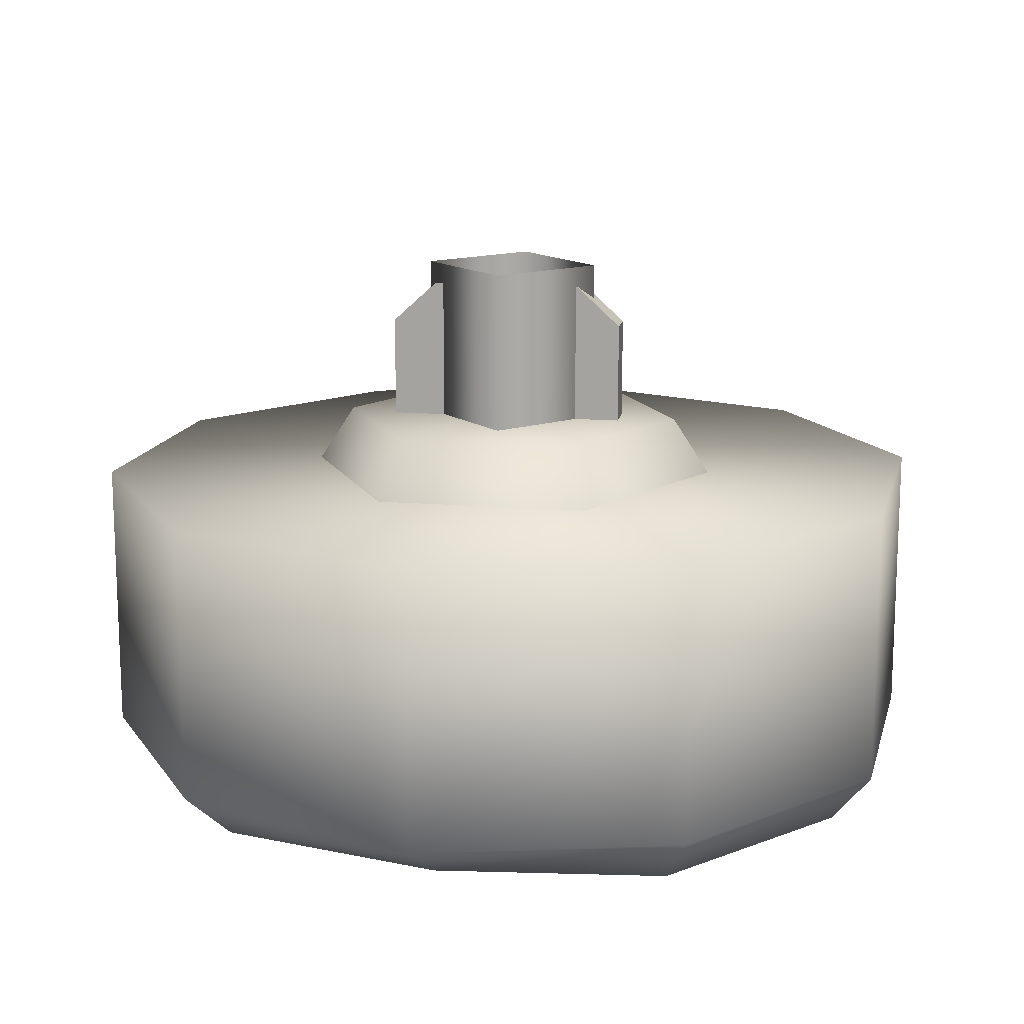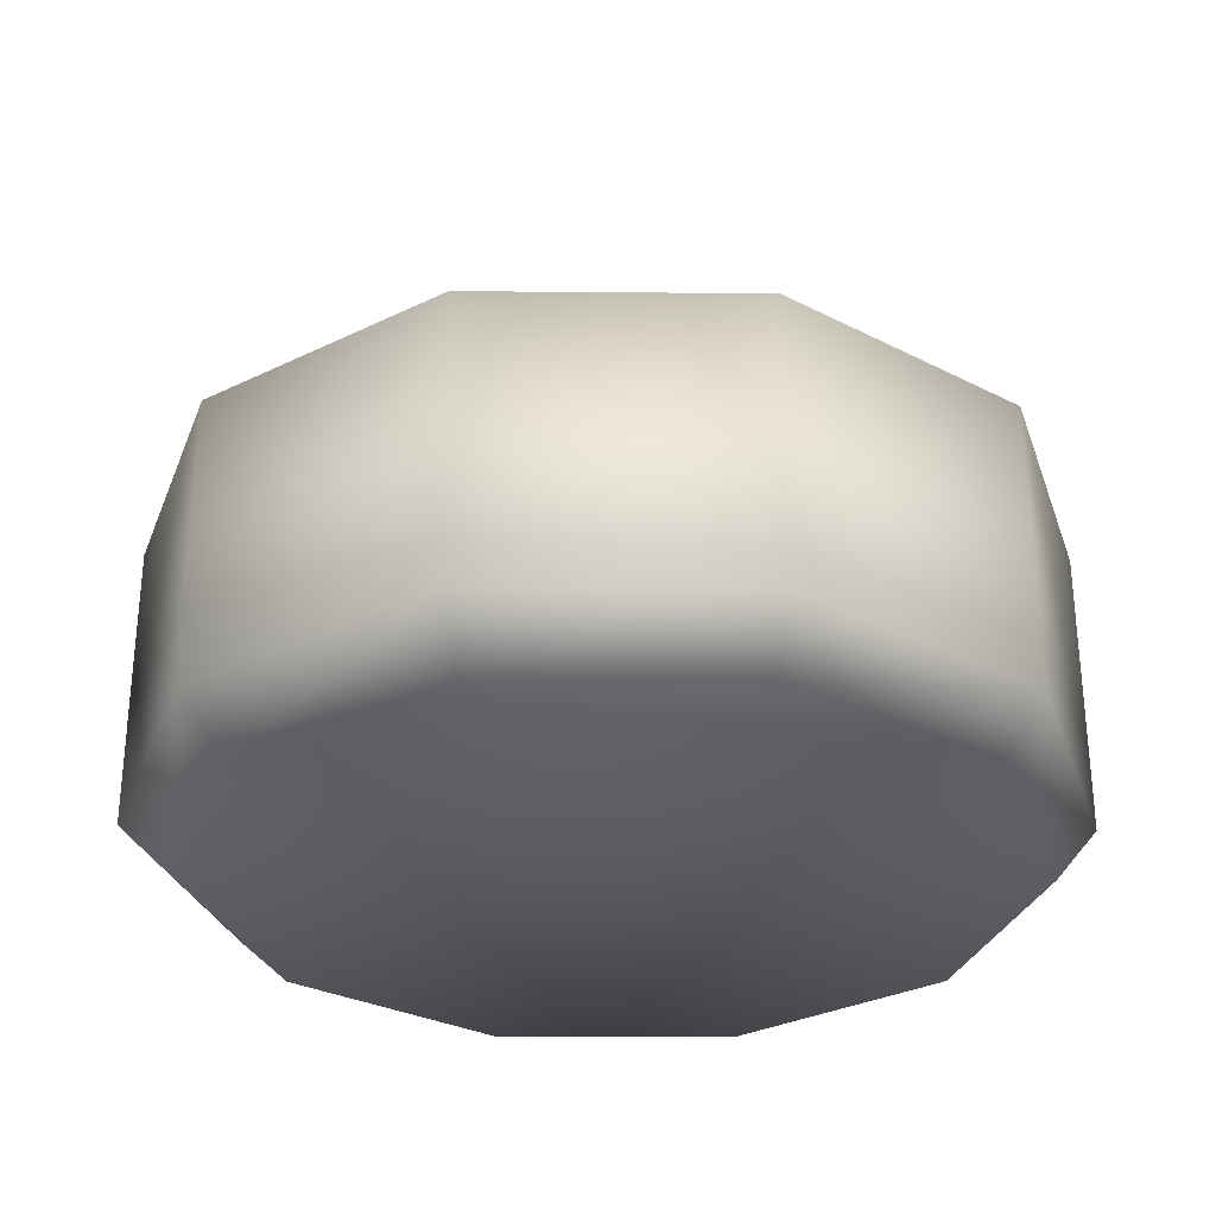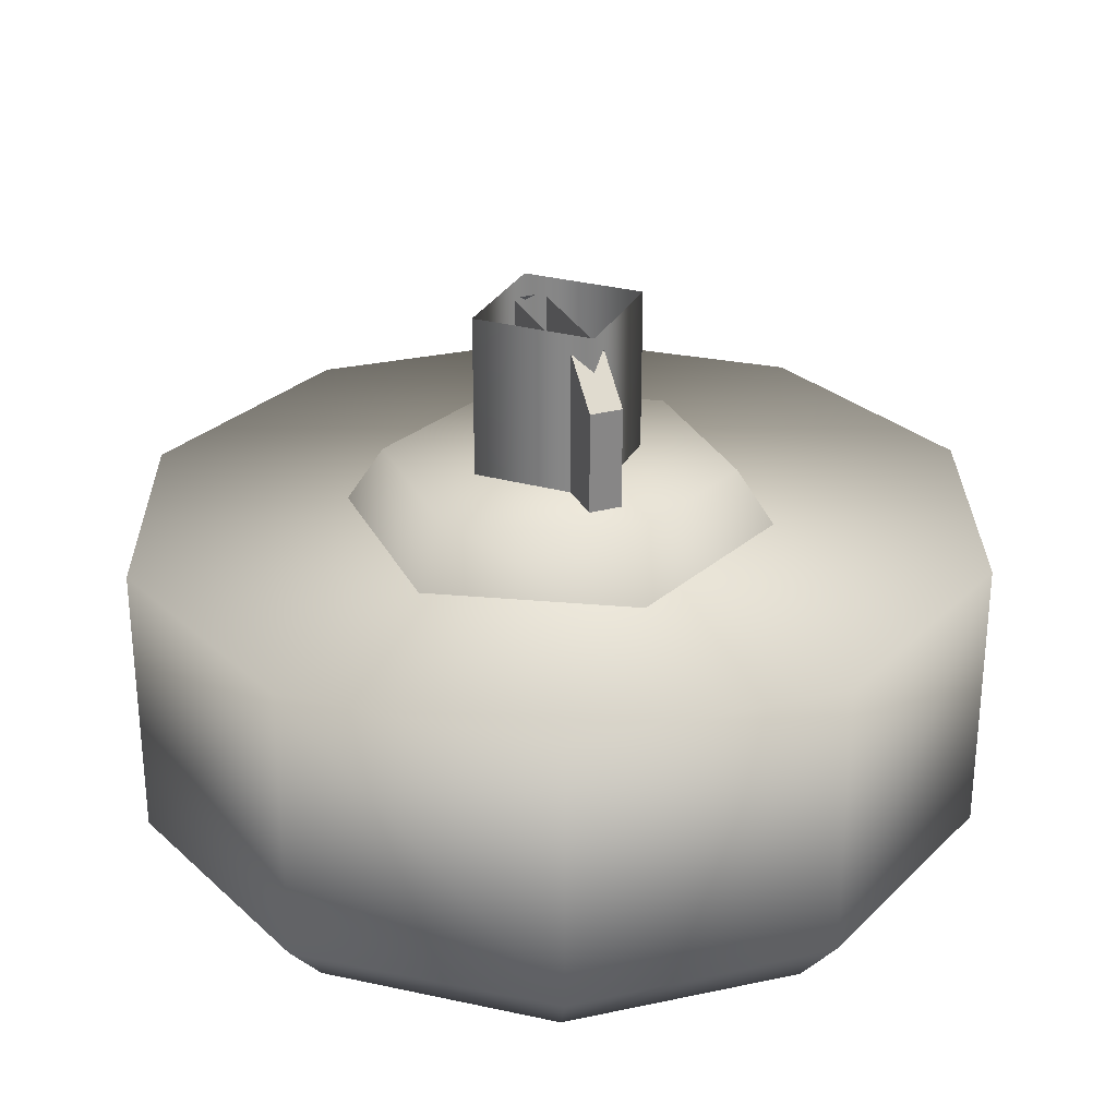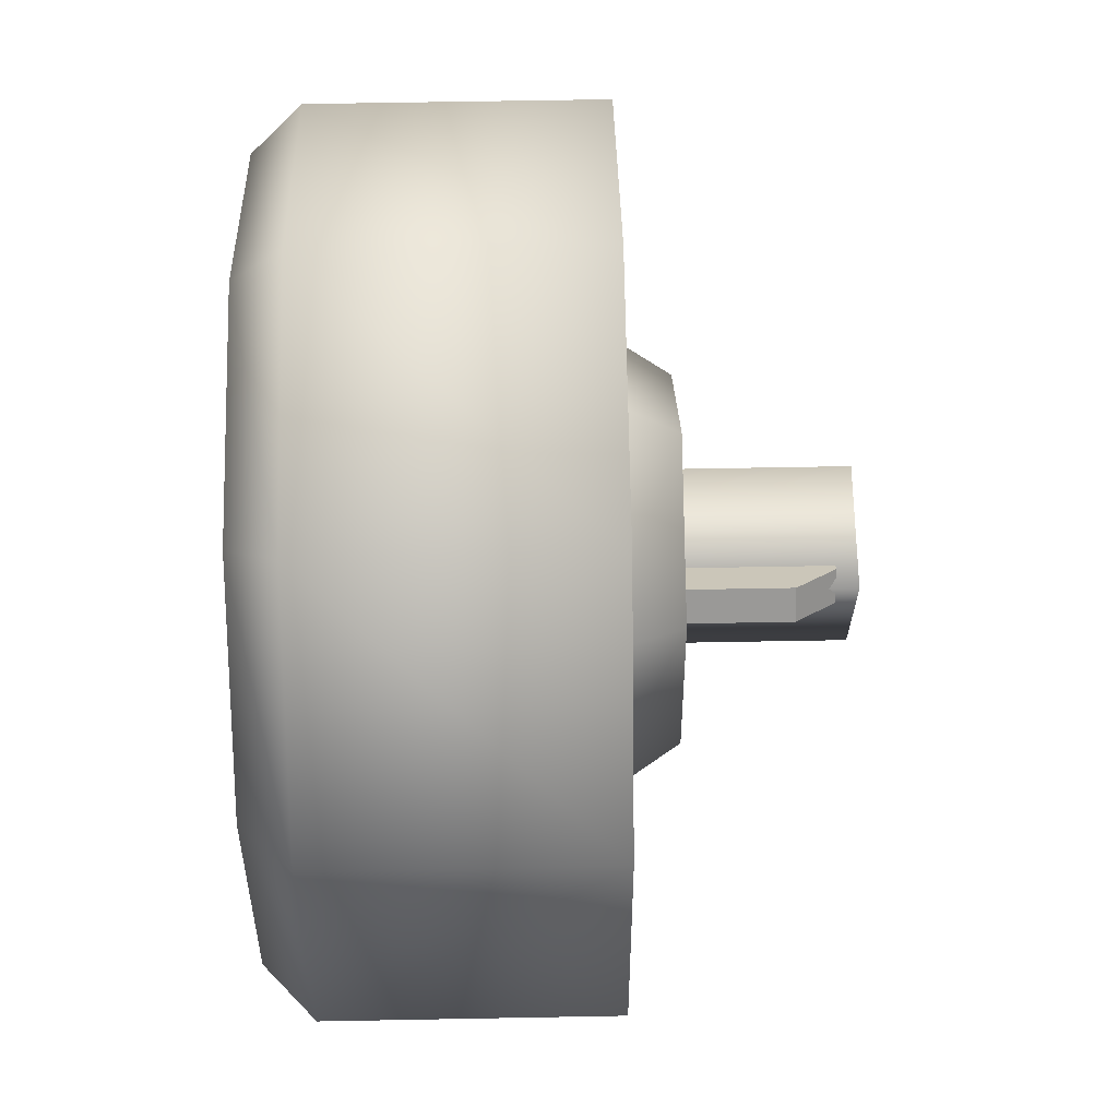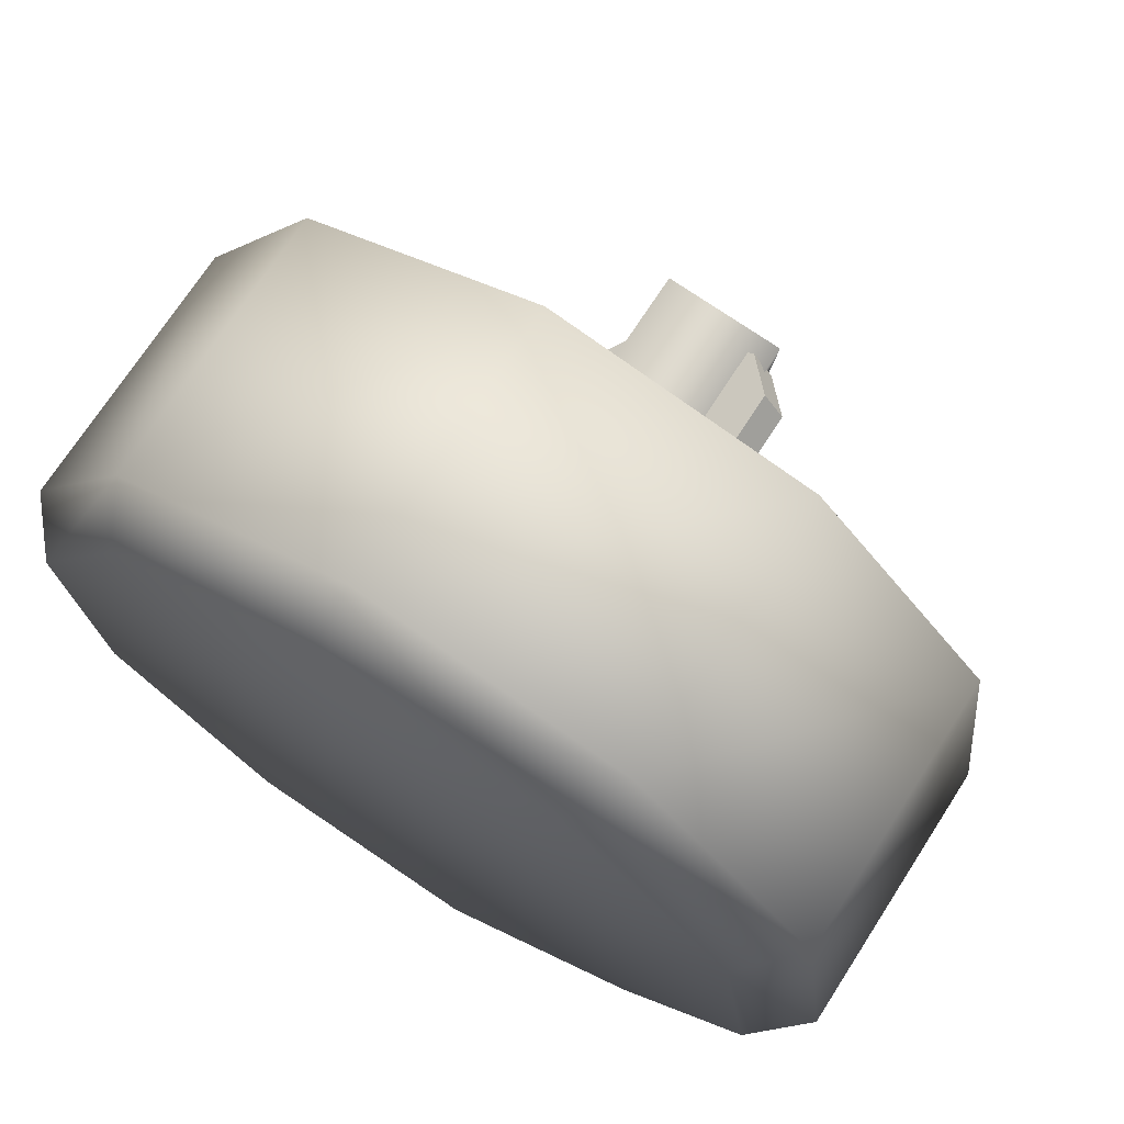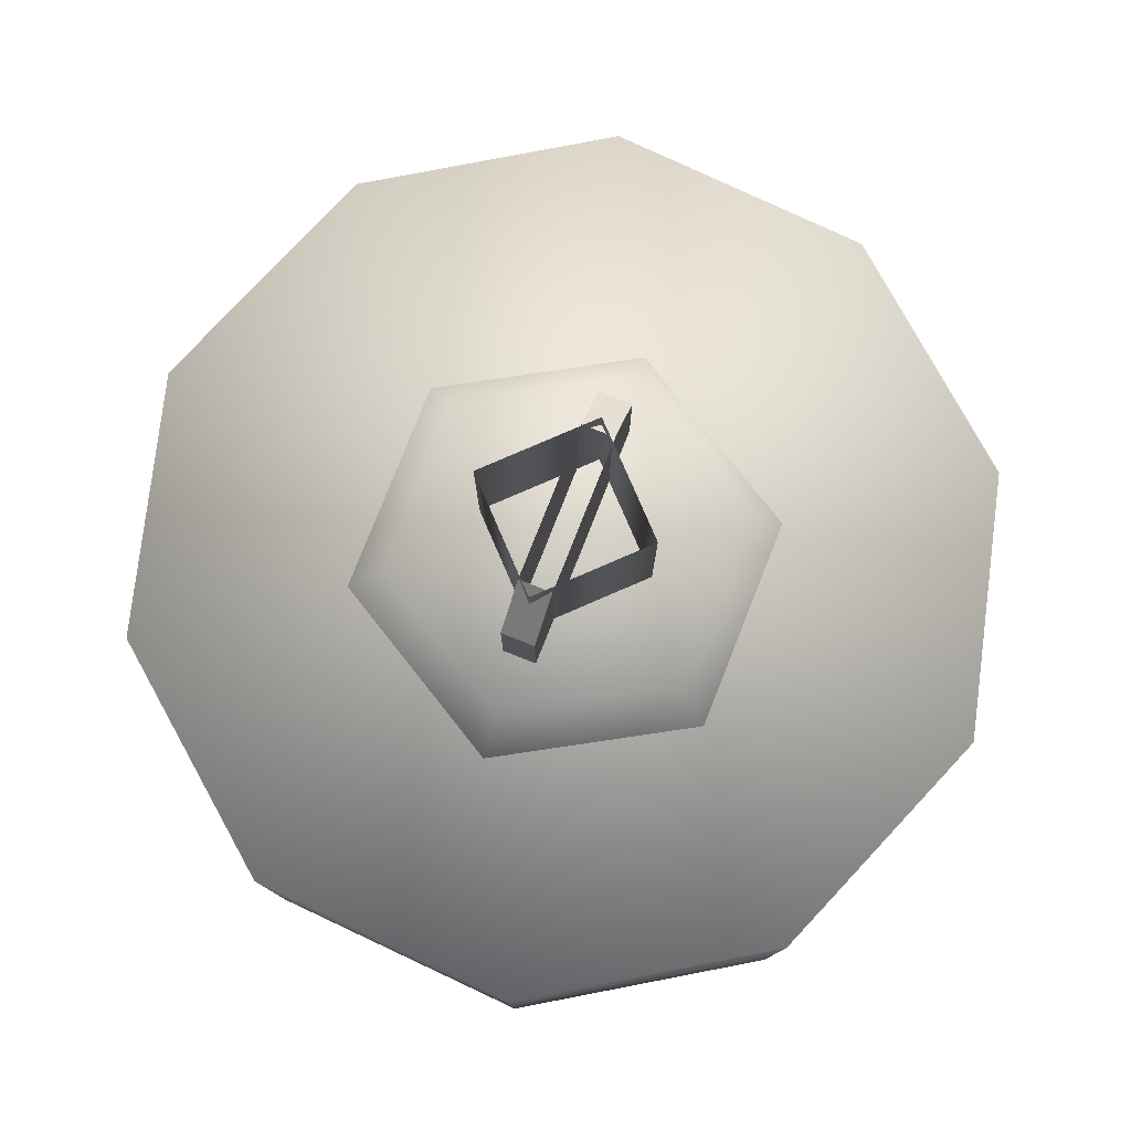
<metadata>
{"format":"obj","ext":"obj","renderer":"f3d","projection":"perspective","resolution":1024,"background":"white","views":[{"elev":14.6,"azim":-29.4,"up":"+Z"},{"elev":-30.4,"azim":-61.5,"up":"+Z"},{"elev":28.1,"azim":28.5,"up":"+Z"},{"elev":60.4,"azim":-91.1,"up":"+Y"},{"elev":71.6,"azim":-147.2,"up":"+Y"},{"elev":79.0,"azim":72.3,"up":"+Z"}]}
</metadata>
<code>
g wheel_low_Cylinder.002
v 0.06841 1.893 -1.581
v 0.5064 1.691 -1.581
v 0.7419 1.27 -1.581
v 0.685 0.791 -1.581
v 0.3575 0.4369 -1.581
v -0.1156 0.343 -1.581
v -0.5535 0.5451 -1.581
v -0.7322 1.445 -1.581
v 0.0804 1.798 -2.173
v 0.06841 1.893 -2.084
v 0.4679 1.612 -2.173
v 0.5064 1.691 -2.084
v 0.672 1.234 -2.173
v 0.7419 1.27 -2.084
v 0.6148 0.8078 -2.173
v 0.685 0.791 -2.084
v 0.3181 0.4968 -2.173
v 0.3575 0.4369 -2.084
v -0.1047 0.4195 -2.173
v -0.1156 0.343 -2.084
v -0.5535 0.5451 -2.084
v -0.6391 1.41 -2.173
v -0.7322 1.445 -2.084
v -0.4047 1.799 -1.581
v -0.4047 1.799 -2.084
v -0.3424 1.721 -2.173
v -0.7891 0.966 -1.581
v -0.7891 0.966 -2.084
v -0.6963 0.9838 -2.173
v -0.4658 0.6121 -2.159
v -0.3397 1.377 -1.615
v -0.2701 1.32 -1.478
v 0.04239 1.521 -1.615
v -0.4057 0.9736 -1.615
v -0.3215 1.005 -1.478
v -0.08957 0.7149 -1.615
v -0.07504 0.8037 -1.478
v 0.2925 0.8593 -1.615
v 0.2229 0.9163 -1.478
v 0.3585 1.262 -1.615
v 0.2743 1.231 -1.478
v 0.02785 1.432 -1.478
v 0.1599 1.006 -1.565
v 0.1599 1.006 -1.295
v -0.1794 1.284 -1.565
v 0.122 0.9601 -1.565
v 0.122 0.9601 -1.295
v -0.2173 1.238 -1.565
v -0.2173 1.238 -1.295
v -0.1547 1.187 -1.22
v -0.1794 1.284 -1.295
v -0.1167 1.233 -1.22
v 0.09731 1.058 -1.22
v 0.05937 1.011 -1.22
v -0.1468 1.219 -1.552
v -0.1468 1.219 -1.183
v 0.07721 1.241 -1.552
v -0.1244 0.9948 -1.552
v -0.1244 0.9948 -1.183
v 0.09958 1.017 -1.552
v 0.09958 1.017 -1.183
v 0.07721 1.241 -1.183
g wheel_low_textures
f 3 4 16 14
f 18 5 6 20
f 28 27 8 23
f 6 7 21 20
f 1 2 12 10
f 4 5 18 16
f 12 2 3 14
f 10 12 11 9
f 12 14 13 11
f 14 16 15 13
f 16 18 17 15
f 18 20 19 17
f 19 30 29 22 26 9 11 13 15 17
f 28 23 22 29
f 25 10 9 26
f 24 1 10 25
f 8 24 25 23
f 23 25 26 22
f 21 7 27 28
f 3 2 1 24 8 27 7 6 5 4
f 21 28 29 30
f 20 21 30 19
f 34 35 32 31
f 31 32 42 33
f 36 37 35 34
f 38 39 37 36
f 40 41 39 38
f 33 42 41 40
f 42 32 35 37 39 41
f 47 46 43 44
f 45 51 52 53 44 43
f 49 48 46 47 54 50
f 51 45 48 49
f 49 50 52 51
f 44 53 54 47
f 58 59 56 55
f 55 56 62 57
f 60 61 59 58
f 57 62 61 60

</code>
